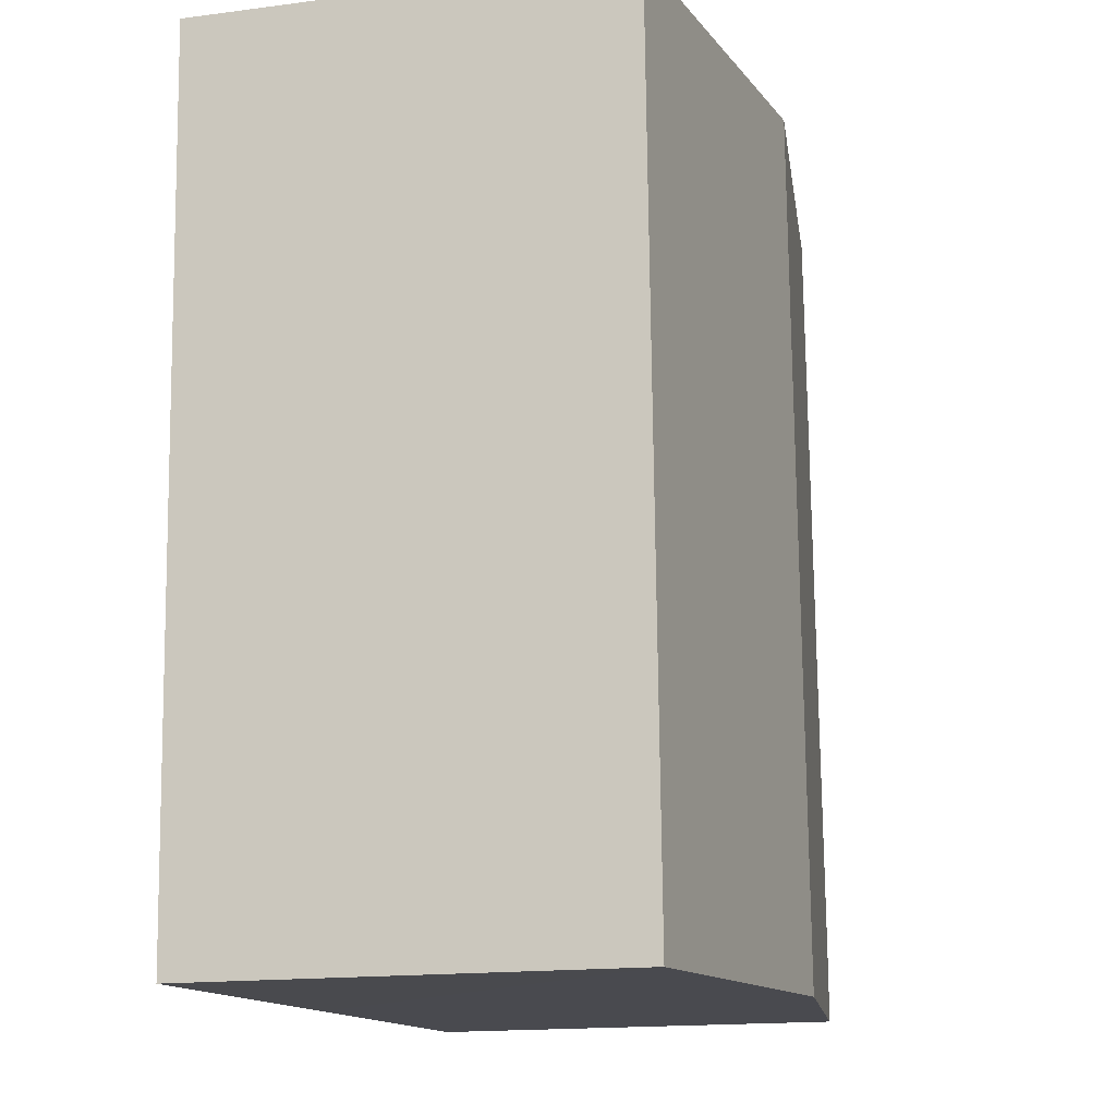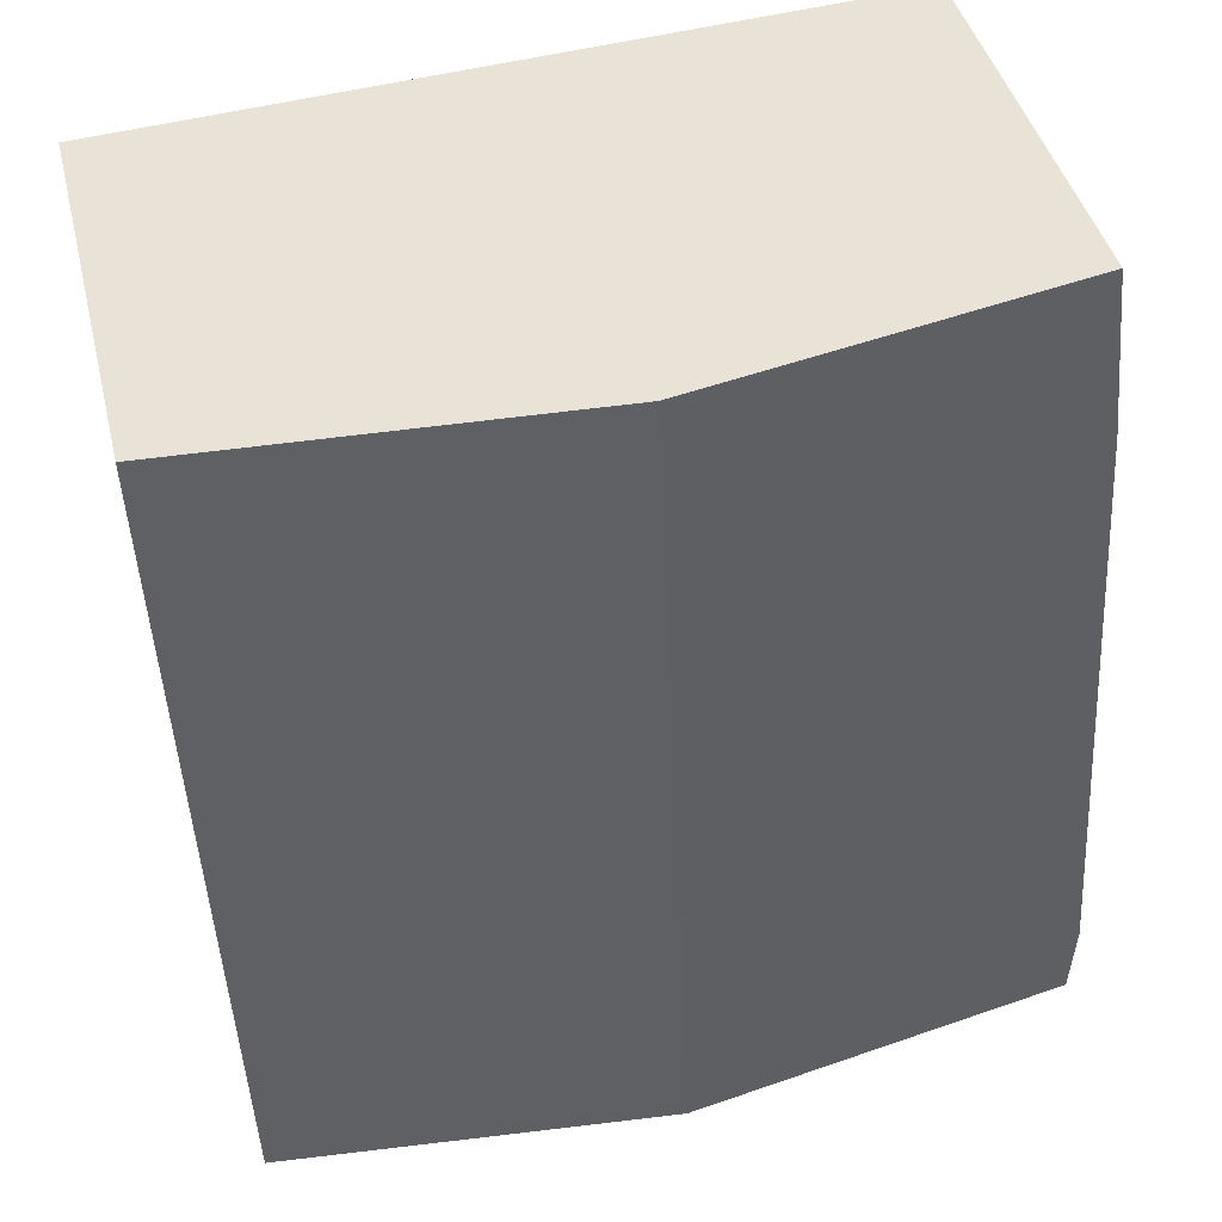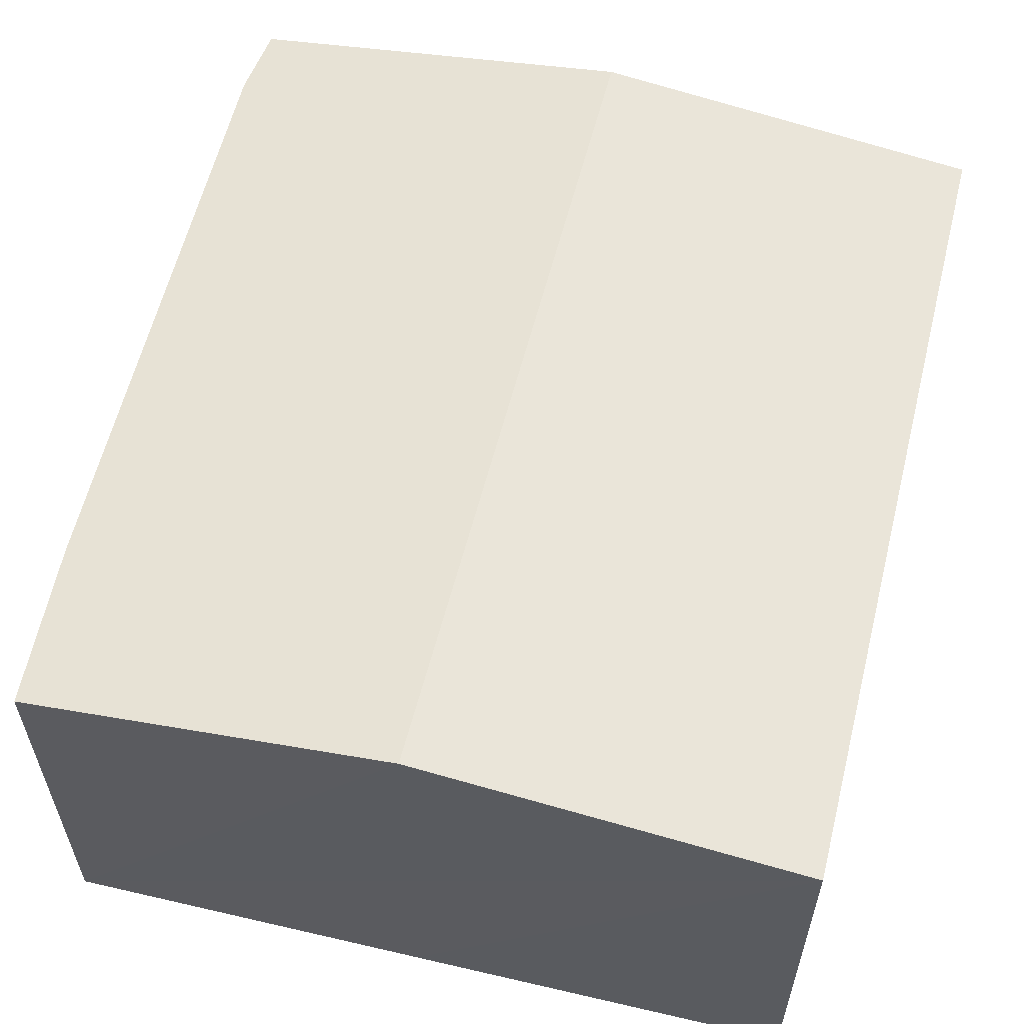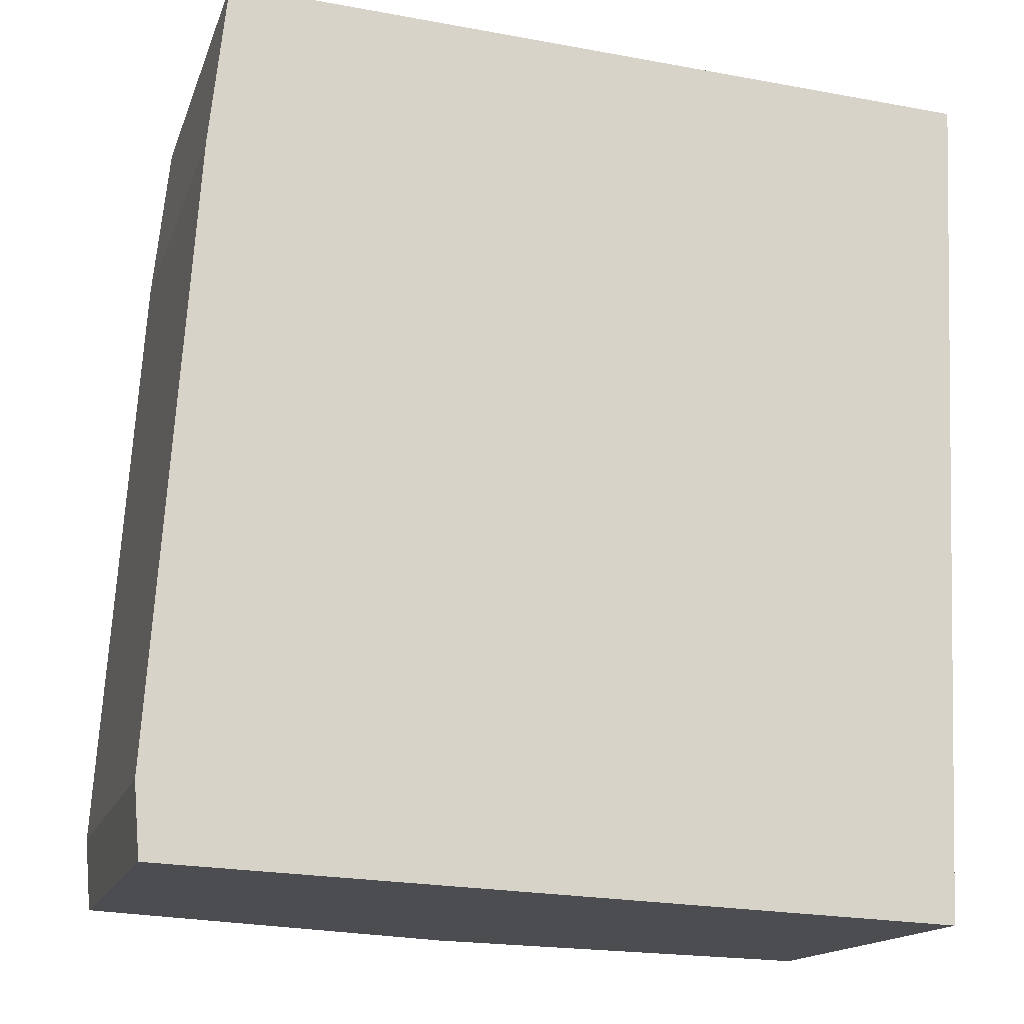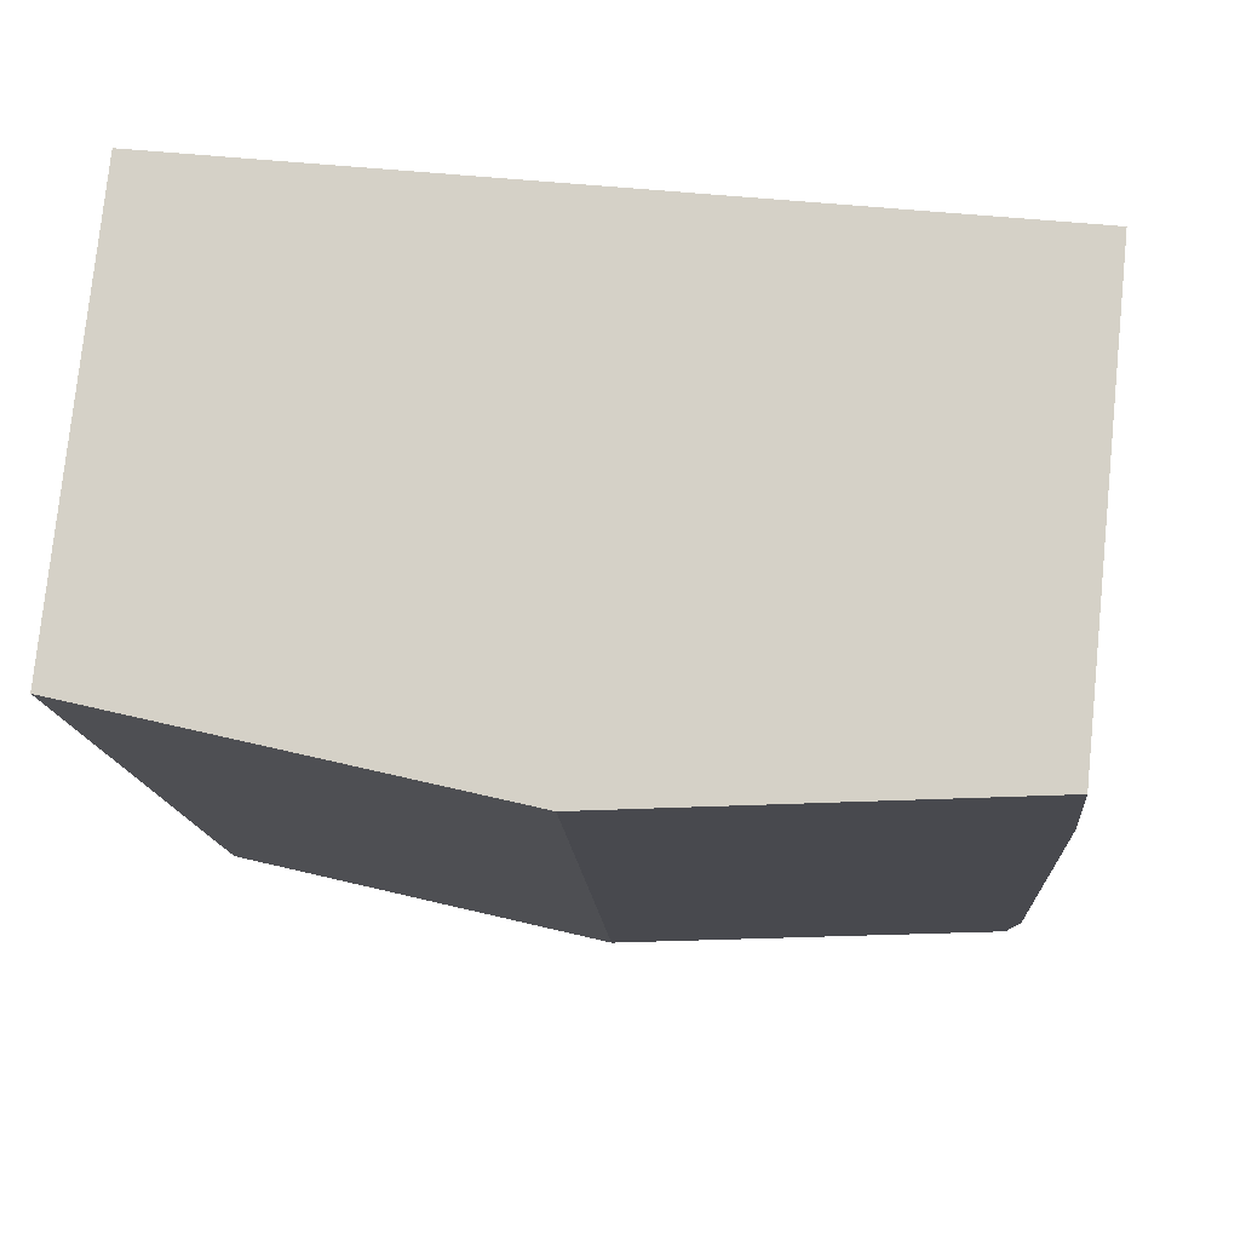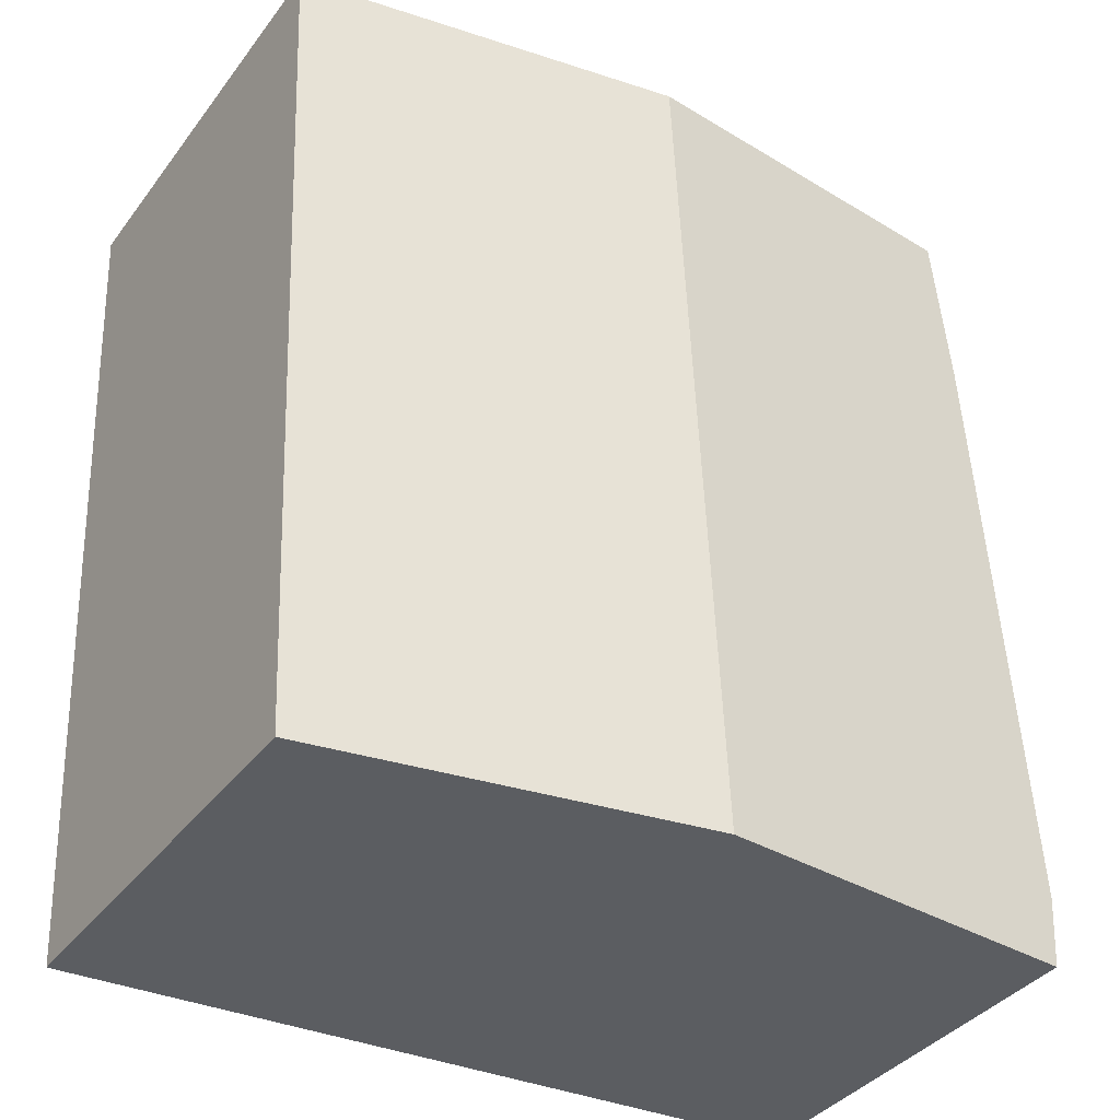
<metadata>
{"format":"obj","ext":"obj","renderer":"f3d","projection":"perspective","resolution":1024,"background":"white","views":[{"elev":-16.0,"azim":105.2,"up":"+Z"},{"elev":42.8,"azim":166.4,"up":"+Z"},{"elev":58.1,"azim":16.7,"up":"+Y"},{"elev":-15.4,"azim":-15.5,"up":"+Z"},{"elev":77.6,"azim":-174.1,"up":"+Z"},{"elev":-37.7,"azim":147.4,"up":"+Z"}]}
</metadata>
<code>
v  2.344 2.805 -0.534
v  4.877 2.509 4.394
v  4.657 2.509 -0.639
v  2.565 2.805 4.523
v  0 2.503 1.533e-16
v  0.035 2.51 -0.43
v  0.249 2.514 3.65
v  0.355 2.522 4.646
v  0.035 2.633e-17 -0.43
v  0 0 0
v  0.249 -2.235e-16 3.65
v  0.355 -2.845e-16 4.646
v  2.565 -2.77e-16 4.523
v  4.877 -2.691e-16 4.394
v  4.657 3.913e-17 -0.639
v  2.344 3.27e-17 -0.534
g defaultobject
f 1 2 3
f 2 1 4
f 5 1 6
f 1 5 4
f 4 5 7
f 4 7 8
f 9 5 6
f 5 9 10
f 5 11 7
f 11 5 10
f 7 12 8
f 12 7 11
f 12 4 8
f 4 12 2
f 2 12 13
f 2 13 14
f 14 3 2
f 3 14 15
f 1 9 6
f 9 1 3
f 9 3 16
f 16 3 15
f 11 13 12
f 13 11 10
f 13 10 14
f 14 10 15
f 15 10 16
f 16 10 9

</code>
